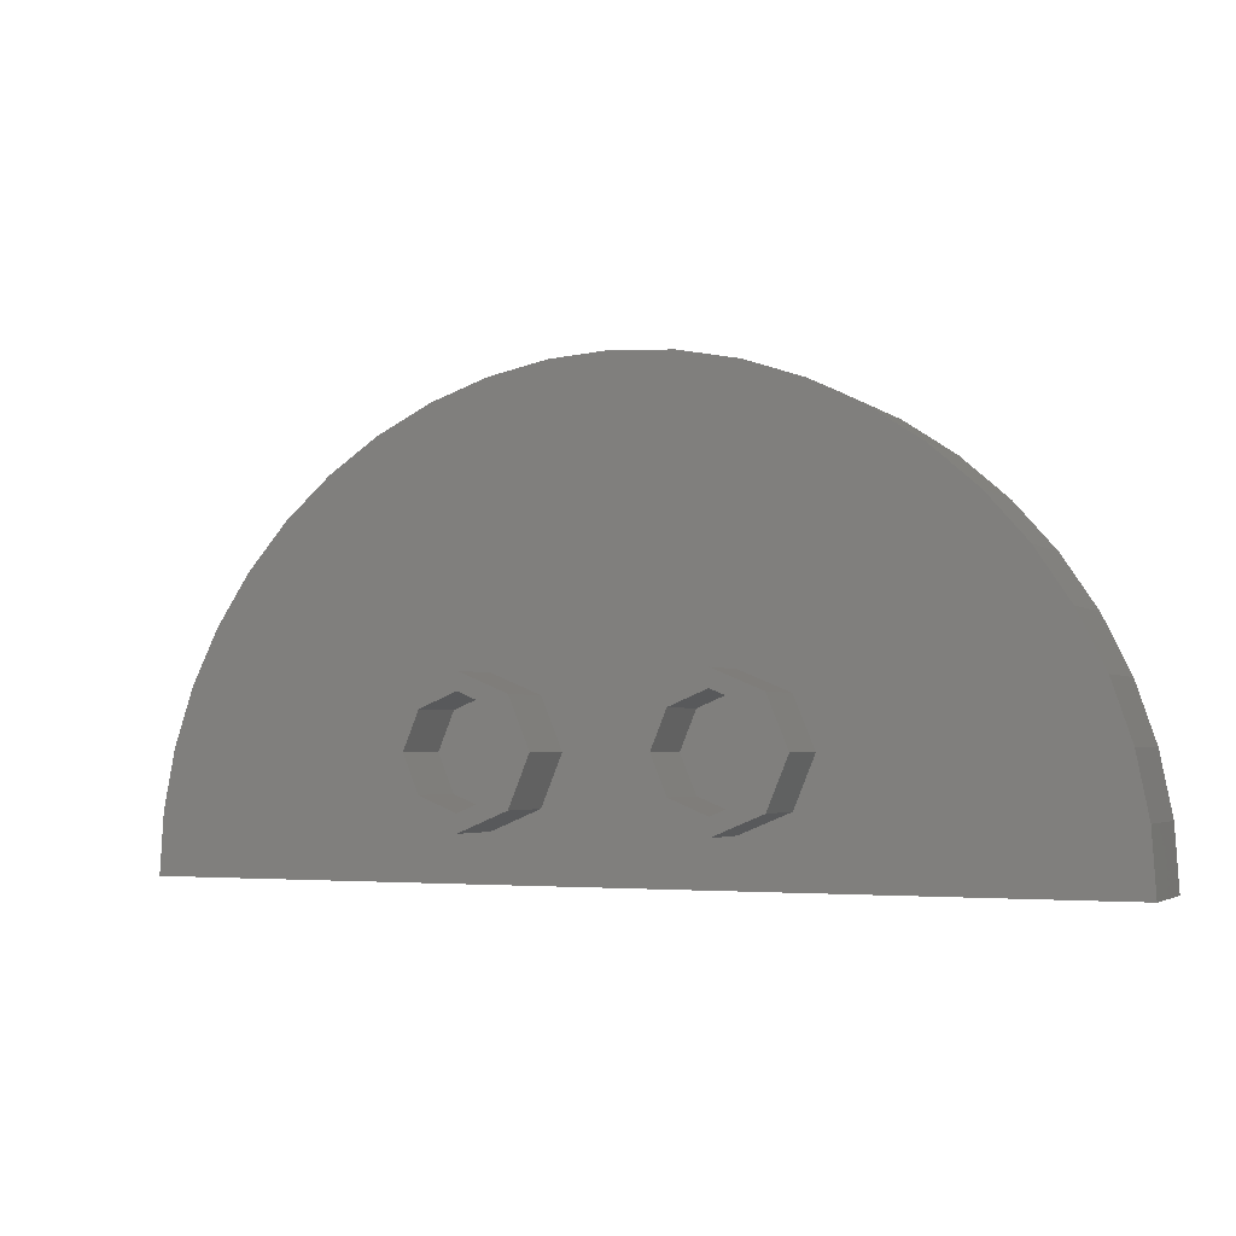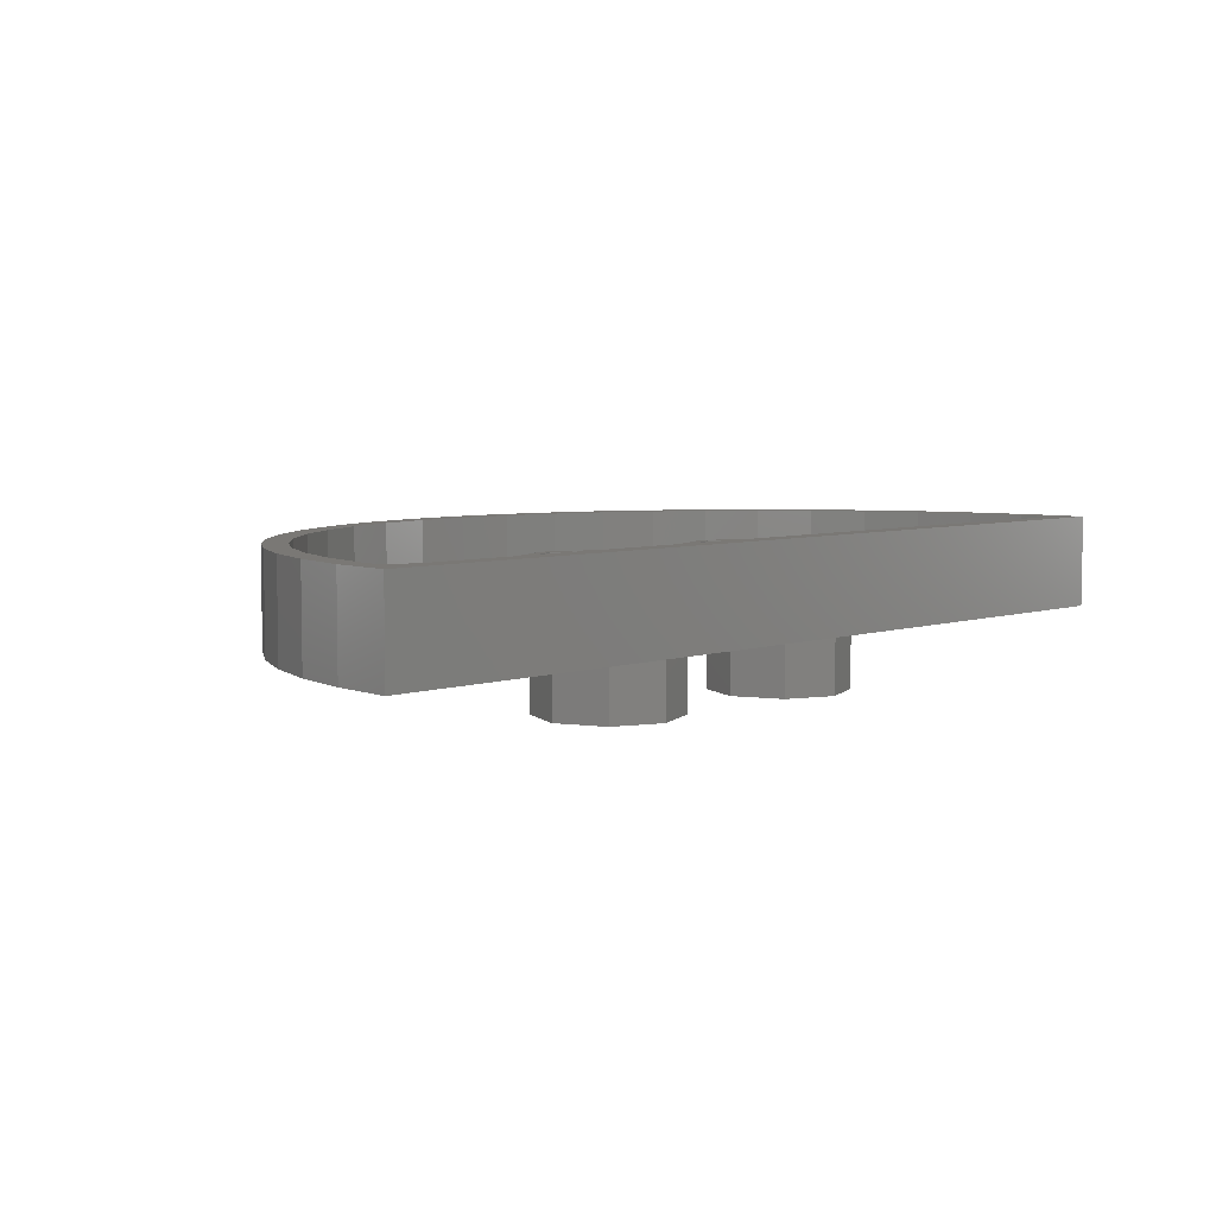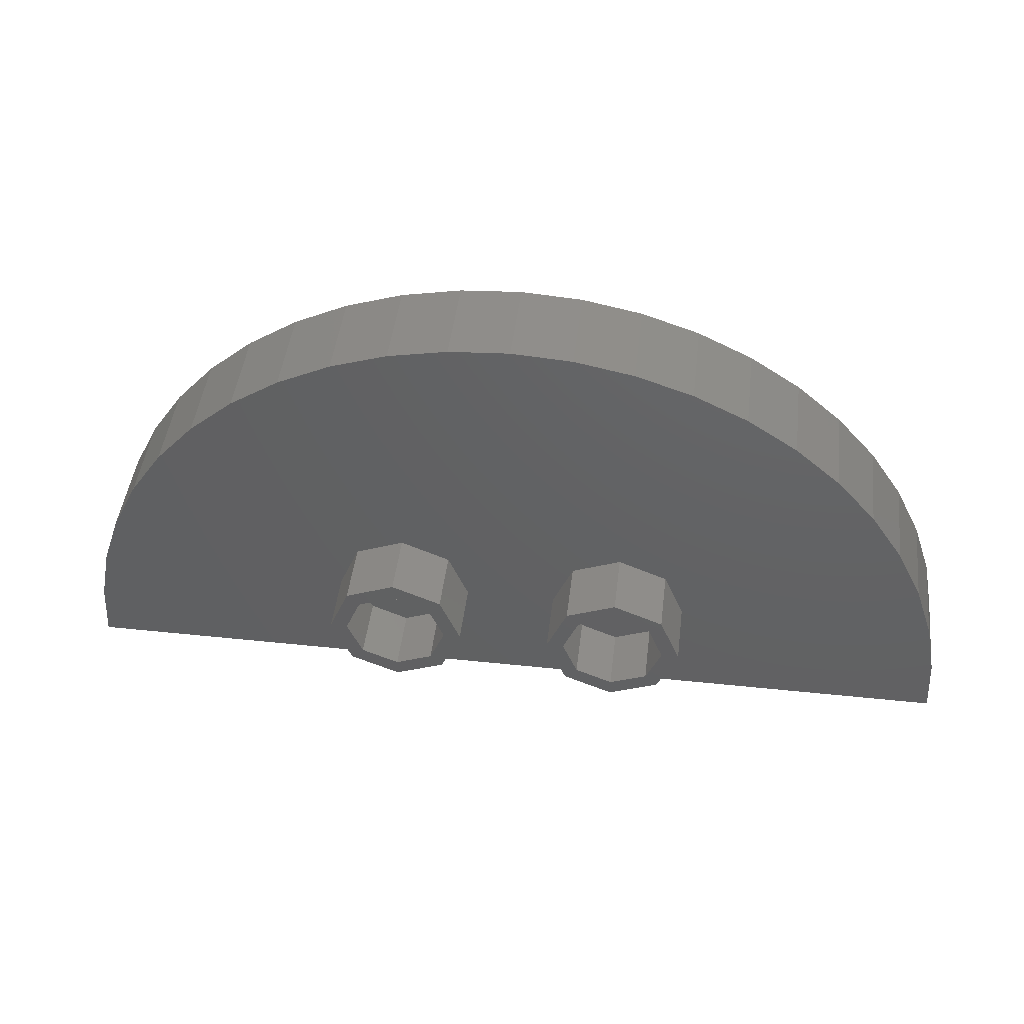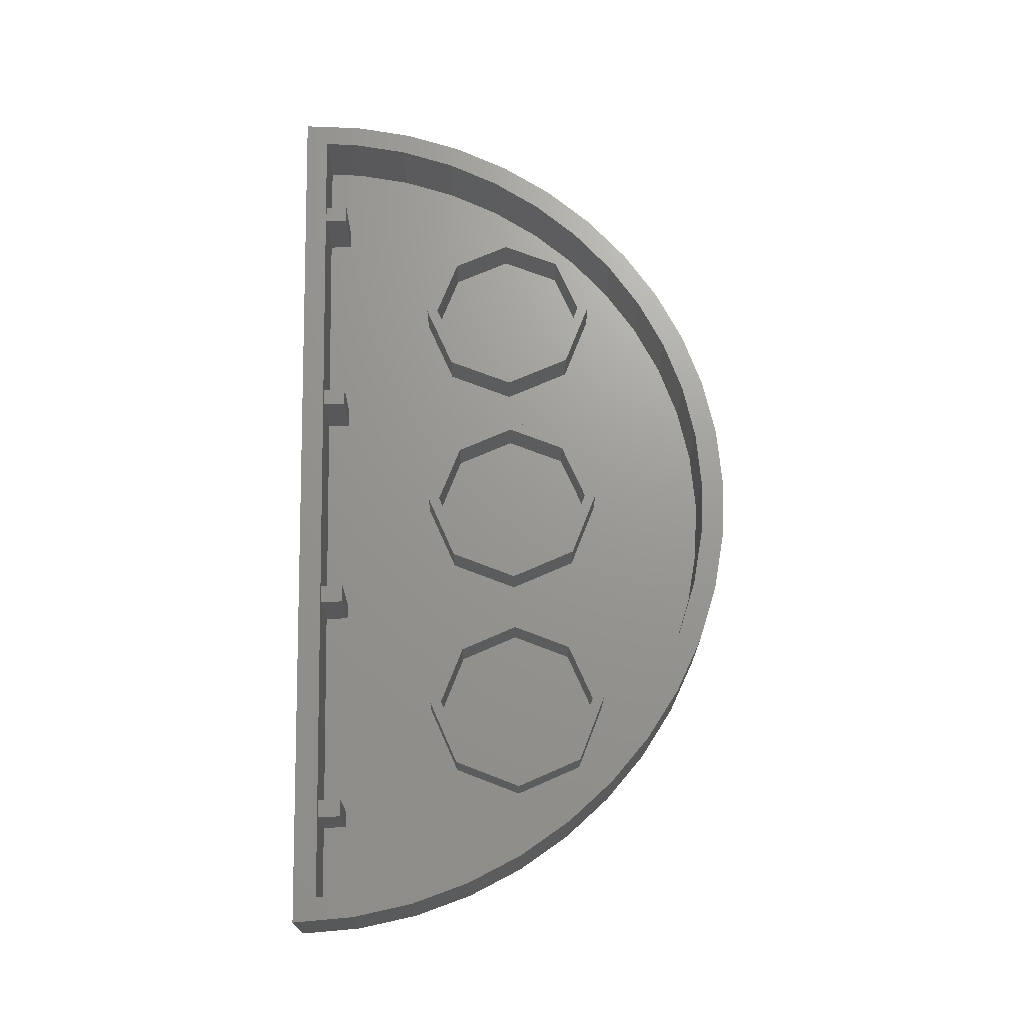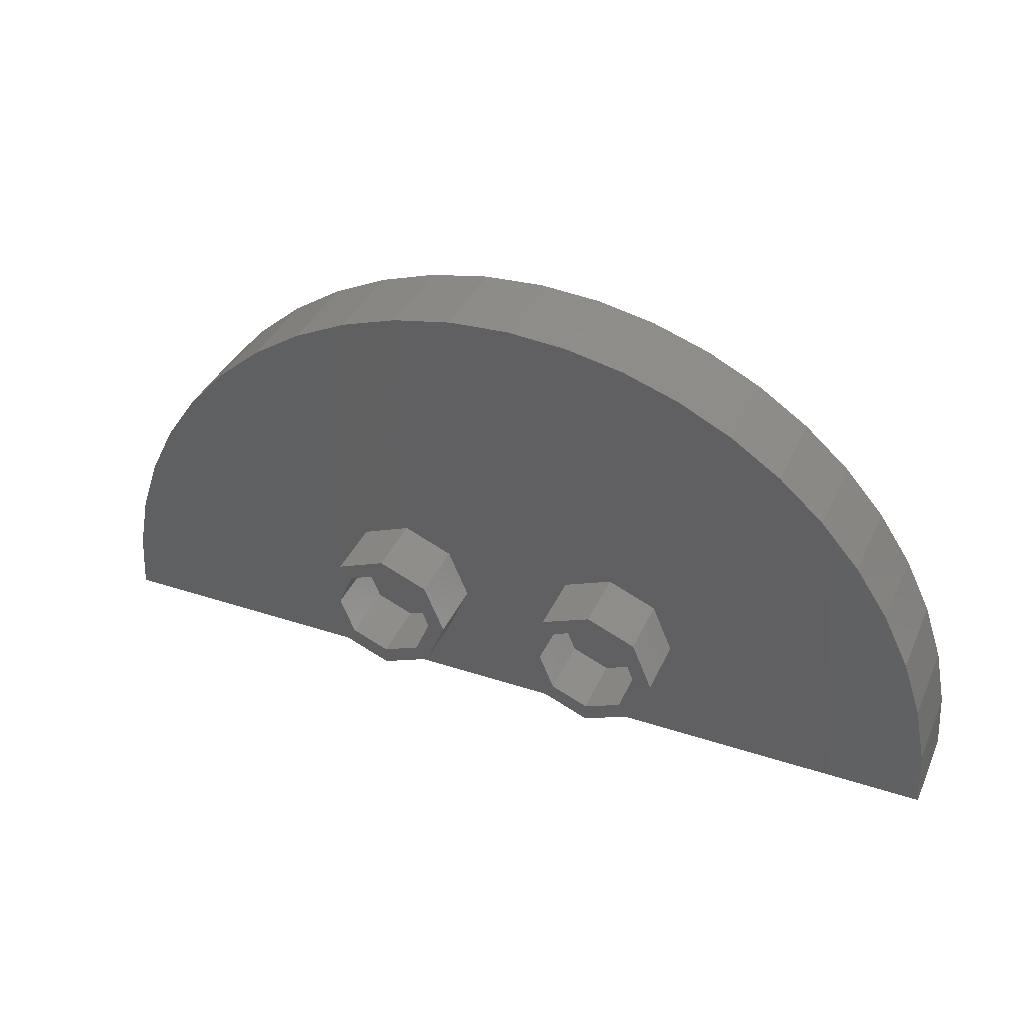
<metadata>
{"format":"stl","ext":"stl","renderer":"f3d","projection":"perspective","resolution":1024,"background":"white","views":[{"elev":-3.2,"azim":24.2,"up":"+Z"},{"elev":5.8,"azim":134.8,"up":"+Y"},{"elev":45.9,"azim":6.9,"up":"+Z"},{"elev":70.0,"azim":-91.3,"up":"+Y"},{"elev":38.3,"azim":22.5,"up":"+Z"}]}
</metadata>
<code>
# stl→obj: 296 verts, 469 faces
v 0 0 -0.8
v 3.2 0 -0.8
v 3.173 0 -0.3823
v 3.091 0 0.02822
v 2.956 0 0.4246
v 2.771 0 0.8
v 2.539 0 1.148
v 2.263 0 1.463
v 1.948 0 1.739
v 1.6 0 1.971
v 1.225 0 2.156
v 0.8282 0 2.291
v 0.4177 0 2.373
v -0 0 2.4
v -0.4177 0 2.373
v -0.8282 0 2.291
v -1.225 0 2.156
v -1.6 0 1.971
v -1.948 0 1.739
v -2.263 0 1.463
v -2.539 0 1.148
v -2.771 0 0.8
v -2.956 0 0.4246
v -3.091 0 0.02822
v -3.173 0 -0.3823
v -3.2 0 -0.8
v -3.014 0.16 -0.4032
v -2.936 0.16 -0.01319
v 3.014 0.16 -0.4032
v -2.809 0.16 0.3634
v -2.633 0.16 0.72
v -2.412 0.16 1.051
v -2.15 0.16 1.35
v -1.851 0.16 1.612
v -1.52 0.16 1.833
v -1.163 0.16 2.009
v -0.7868 0.16 2.136
v -0.3968 0.16 2.214
v 0 0.16 2.24
v 0.3968 0.16 2.214
v 0.7868 0.16 2.136
v 1.163 0.16 2.009
v 1.52 0.16 1.833
v 1.851 0.16 1.612
v 2.15 0.16 1.35
v 2.412 0.16 1.051
v 2.633 0.16 0.72
v 2.809 0.16 0.3634
v 2.936 0.16 -0.01319
v 1.16 0 0
v 1.055 0 -0.2546
v 1.055 -0.44 -0.2546
v 1.16 -0.44 0
v 0.8 0 -0.36
v 0.8 -0.44 -0.36
v 0.5454 0 -0.2546
v 0.5454 -0.44 -0.2546
v 0.44 0 0
v 0.44 -0.44 0
v 0.5454 0 0.2546
v 0.5454 -0.44 0.2546
v 0.8 0 0.36
v 0.8 -0.44 0.36
v 1.055 0 0.2546
v 1.055 -0.44 0.2546
v 1.139 -0.44 0.3394
v 1.28 -0.44 0
v 1.28 0 0
v 1.139 0 0.3394
v 0.8 -0.44 0.48
v 0.8 0 0.48
v 0.4606 -0.44 0.3394
v 0.4606 0 0.3394
v 0.32 -0.44 0
v 0.32 0 0
v 0.4606 -0.44 -0.3394
v 0.4606 0 -0.3394
v 0.8 -0.44 -0.48
v 0.8 0 -0.48
v 1.139 -0.44 -0.3394
v 1.139 0 -0.3394
v -0.44 0 0
v -0.5454 0 -0.2546
v -0.5454 -0.44 -0.2546
v -0.44 -0.44 0
v -0.8 0 -0.36
v -0.8 -0.44 -0.36
v -1.055 0 -0.2546
v -1.055 -0.44 -0.2546
v -1.16 0 0
v -1.16 -0.44 0
v -1.055 0 0.2546
v -1.055 -0.44 0.2546
v -0.8 0 0.36
v -0.8 -0.44 0.36
v -0.5454 0 0.2546
v -0.5454 -0.44 0.2546
v -0.4606 -0.44 0.3394
v -0.32 -0.44 0
v -0.32 0 0
v -0.4606 0 0.3394
v -0.8 -0.44 0.48
v -0.8 0 0.48
v -1.139 -0.44 0.3394
v -1.139 0 0.3394
v -1.28 -0.44 0
v -1.28 0 0
v -1.139 -0.44 -0.3394
v -1.139 0 -0.3394
v -0.8 -0.44 -0.48
v -0.8 0 -0.48
v -0.4606 -0.44 -0.3394
v -0.4606 0 -0.3394
v 3.2 0.64 -0.8
v -3.2 0.64 -0.8
v -3.04 0.64 -0.8
v -3.029 0.64 -0.64
v 3.029 0.64 -0.64
v 3.04 0.64 -0.8
v 3.029 0.16 -0.64
v 3.014 0.64 -0.4032
v -3.014 0.64 -0.4032
v -3.029 0.16 -0.64
v 3.173 0.64 -0.3823
v 3.091 0.64 0.02822
v 2.956 0.64 0.4246
v 2.771 0.64 0.8
v 2.539 0.64 1.148
v 2.263 0.64 1.463
v 1.948 0.64 1.739
v 1.6 0.64 1.971
v 1.225 0.64 2.156
v 0.8282 0.64 2.291
v 0.4177 0.64 2.373
v -0 0.64 2.4
v -0.4177 0.64 2.373
v -0.8282 0.64 2.291
v -1.225 0.64 2.156
v -1.6 0.64 1.971
v -1.948 0.64 1.739
v -2.263 0.64 1.463
v -2.539 0.64 1.148
v -2.771 0.64 0.8
v -2.956 0.64 0.4246
v -3.091 0.64 0.02822
v -3.173 0.64 -0.3823
v -1.204 0.44 0.404
v -1.04 0.44 0.8
v -0.96 0.44 0.8
v -1.147 0.44 0.3475
v -1.6 0.44 0.24
v -1.6 0.44 0.16
v -1.996 0.44 0.404
v -2.053 0.44 0.3475
v -2.16 0.44 0.8
v -2.24 0.44 0.8
v -1.996 0.44 1.196
v -2.053 0.44 1.253
v -1.6 0.44 1.36
v -1.6 0.44 1.44
v -1.204 0.44 1.196
v -1.147 0.44 1.253
v -0.96 0.16 0.8
v -1.147 0.16 0.3475
v -1.6 0.16 0.16
v -2.053 0.16 0.3475
v -2.24 0.16 0.8
v -2.053 0.16 1.253
v -1.6 0.16 1.44
v -1.147 0.16 1.253
v -1.04 0.16 0.8
v -1.204 0.16 1.196
v -1.6 0.16 1.36
v -1.996 0.16 1.196
v -2.16 0.16 0.8
v -1.996 0.16 0.404
v -1.6 0.16 0.24
v -1.204 0.16 0.404
v 0.396 0.44 0.404
v 0.56 0.44 0.8
v 0.64 0.44 0.8
v 0.4525 0.44 0.3475
v 0 0.44 0.24
v 0 0.44 0.16
v -0.396 0.44 0.404
v -0.4525 0.44 0.3475
v -0.56 0.44 0.8
v -0.64 0.44 0.8
v -0.396 0.44 1.196
v -0.4525 0.44 1.253
v 0 0.44 1.36
v 0 0.44 1.44
v 0.396 0.44 1.196
v 0.4525 0.44 1.253
v 0.64 0.16 0.8
v 0.4525 0.16 0.3475
v 0 0.16 0.16
v -0.4525 0.16 0.3475
v -0.64 0.16 0.8
v -0.4525 0.16 1.253
v 0 0.16 1.44
v 0.4525 0.16 1.253
v 0.56 0.16 0.8
v 0.396 0.16 1.196
v 0 0.16 1.36
v -0.396 0.16 1.196
v -0.56 0.16 0.8
v -0.396 0.16 0.404
v 0 0.16 0.24
v 0.396 0.16 0.404
v 1.996 0.44 0.404
v 2.16 0.44 0.8
v 2.24 0.44 0.8
v 2.053 0.44 0.3475
v 1.6 0.44 0.24
v 1.6 0.44 0.16
v 1.204 0.44 0.404
v 1.147 0.44 0.3475
v 1.04 0.44 0.8
v 0.96 0.44 0.8
v 1.204 0.44 1.196
v 1.147 0.44 1.253
v 1.6 0.44 1.36
v 1.6 0.44 1.44
v 1.996 0.44 1.196
v 2.053 0.44 1.253
v 2.24 0.16 0.8
v 2.053 0.16 0.3475
v 1.6 0.16 0.16
v 1.147 0.16 0.3475
v 0.96 0.16 0.8
v 1.147 0.16 1.253
v 1.6 0.16 1.44
v 2.053 0.16 1.253
v 2.16 0.16 0.8
v 1.996 0.16 1.196
v 1.6 0.16 1.36
v 1.204 0.16 1.196
v 1.04 0.16 0.8
v 1.204 0.16 0.404
v 1.6 0.16 0.24
v 1.996 0.16 0.404
v -2.936 0.64 -0.01319
v -2.809 0.64 0.3634
v -2.633 0.64 0.72
v -2.412 0.64 1.051
v -2.15 0.64 1.35
v -1.851 0.64 1.612
v -1.52 0.64 1.833
v -1.163 0.64 2.009
v -0.7868 0.64 2.136
v -0.3968 0.64 2.214
v -0 0.64 2.24
v 0.3968 0.64 2.214
v 0.7868 0.64 2.136
v 1.163 0.64 2.009
v 1.52 0.64 1.833
v 1.851 0.64 1.612
v 2.15 0.64 1.35
v 2.412 0.64 1.051
v 2.633 0.64 0.72
v 2.809 0.64 0.3634
v 2.936 0.64 -0.01319
v 0 0.64 2.24
v 2.46 0.16 -0.48
v 2.46 0.16 -0.64
v 2.46 0.6 -0.64
v 2.46 0.6 -0.48
v 2.34 0.6 -0.48
v 2.34 0.6 -0.64
v 2.34 0.16 -0.64
v 2.34 0.16 -0.48
v 0.86 0.16 -0.48
v 0.86 0.16 -0.64
v 0.86 0.6 -0.64
v 0.86 0.6 -0.48
v 0.74 0.6 -0.48
v 0.74 0.6 -0.64
v 0.74 0.16 -0.64
v 0.74 0.16 -0.48
v -0.74 0.16 -0.48
v -0.74 0.16 -0.64
v -0.74 0.6 -0.64
v -0.74 0.6 -0.48
v -0.86 0.6 -0.48
v -0.86 0.6 -0.64
v -0.86 0.16 -0.64
v -0.86 0.16 -0.48
v -2.34 0.16 -0.48
v -2.34 0.16 -0.64
v -2.34 0.6 -0.64
v -2.34 0.6 -0.48
v -2.46 0.6 -0.48
v -2.46 0.6 -0.64
v -2.46 0.16 -0.64
v -2.46 0.16 -0.48
f 1 2 3
f 1 3 4
f 1 4 5
f 1 5 6
f 1 6 7
f 1 7 8
f 1 8 9
f 1 9 10
f 1 10 11
f 1 11 12
f 1 12 13
f 1 13 14
f 1 14 15
f 1 15 16
f 1 16 17
f 1 17 18
f 1 18 19
f 1 19 20
f 1 20 21
f 1 21 22
f 1 22 23
f 1 23 24
f 1 24 25
f 1 25 26
f 27 28 29
f 28 30 29
f 30 31 29
f 31 32 29
f 32 33 29
f 33 34 29
f 34 35 29
f 35 36 29
f 36 37 29
f 37 38 29
f 38 39 29
f 39 40 29
f 40 41 29
f 41 42 29
f 42 43 29
f 43 44 29
f 44 45 29
f 45 46 29
f 46 47 29
f 47 48 29
f 48 49 29
f 50 51 52
f 50 52 53
f 51 54 55
f 51 55 52
f 54 56 57
f 54 57 55
f 56 58 59
f 56 59 57
f 58 60 61
f 58 61 59
f 60 62 63
f 60 63 61
f 62 64 65
f 62 65 63
f 64 50 53
f 64 53 65
f 66 67 68
f 66 68 69
f 70 66 69
f 70 69 71
f 72 70 71
f 72 71 73
f 74 72 73
f 74 73 75
f 76 74 75
f 76 75 77
f 78 76 77
f 78 77 79
f 80 78 79
f 80 79 81
f 67 80 81
f 67 81 68
f 67 66 65
f 67 65 53
f 66 70 63
f 66 63 65
f 70 72 61
f 70 61 63
f 72 74 59
f 72 59 61
f 74 76 57
f 74 57 59
f 76 78 55
f 76 55 57
f 78 80 52
f 78 52 55
f 80 67 53
f 80 53 52
f 82 83 84
f 82 84 85
f 83 86 87
f 83 87 84
f 86 88 89
f 86 89 87
f 88 90 91
f 88 91 89
f 90 92 93
f 90 93 91
f 92 94 95
f 92 95 93
f 94 96 97
f 94 97 95
f 96 82 85
f 96 85 97
f 98 99 100
f 98 100 101
f 102 98 101
f 102 101 103
f 104 102 103
f 104 103 105
f 106 104 105
f 106 105 107
f 108 106 107
f 108 107 109
f 110 108 109
f 110 109 111
f 112 110 111
f 112 111 113
f 99 112 113
f 99 113 100
f 99 98 97
f 99 97 85
f 98 102 95
f 98 95 97
f 102 104 93
f 102 93 95
f 104 106 91
f 104 91 93
f 106 108 89
f 106 89 91
f 108 110 87
f 108 87 89
f 110 112 84
f 110 84 87
f 112 99 85
f 112 85 84
f 114 2 26
f 114 26 115
f 116 117 118
f 116 118 119
f 120 29 121
f 120 121 118
f 117 122 27
f 117 27 123
f 117 123 120
f 117 120 118
f 123 27 29
f 123 29 120
f 2 114 124
f 2 124 3
f 3 124 125
f 3 125 4
f 4 125 126
f 4 126 5
f 5 126 127
f 5 127 6
f 6 127 128
f 6 128 7
f 7 128 129
f 7 129 8
f 8 129 130
f 8 130 9
f 9 130 131
f 9 131 10
f 10 131 132
f 10 132 11
f 11 132 133
f 11 133 12
f 12 133 134
f 12 134 13
f 13 134 135
f 13 135 14
f 14 135 136
f 14 136 15
f 15 136 137
f 15 137 16
f 16 137 138
f 16 138 17
f 17 138 139
f 17 139 18
f 18 139 140
f 18 140 19
f 19 140 141
f 19 141 20
f 20 141 142
f 20 142 21
f 21 142 143
f 21 143 22
f 22 143 144
f 22 144 23
f 23 144 145
f 23 145 24
f 24 145 146
f 24 146 25
f 25 146 115
f 25 115 26
f 147 148 149
f 147 149 150
f 151 147 150
f 151 150 152
f 153 151 152
f 153 152 154
f 155 153 154
f 155 154 156
f 157 155 156
f 157 156 158
f 159 157 158
f 159 158 160
f 161 159 160
f 161 160 162
f 148 161 162
f 148 162 149
f 163 164 150
f 163 150 149
f 164 165 152
f 164 152 150
f 165 166 154
f 165 154 152
f 166 167 156
f 166 156 154
f 167 168 158
f 167 158 156
f 168 169 160
f 168 160 158
f 169 170 162
f 169 162 160
f 170 163 149
f 170 149 162
f 161 148 171
f 161 171 172
f 159 161 172
f 159 172 173
f 157 159 173
f 157 173 174
f 155 157 174
f 155 174 175
f 153 155 175
f 153 175 176
f 151 153 176
f 151 176 177
f 147 151 177
f 147 177 178
f 148 147 178
f 148 178 171
f 179 180 181
f 179 181 182
f 183 179 182
f 183 182 184
f 185 183 184
f 185 184 186
f 187 185 186
f 187 186 188
f 189 187 188
f 189 188 190
f 191 189 190
f 191 190 192
f 193 191 192
f 193 192 194
f 180 193 194
f 180 194 181
f 195 196 182
f 195 182 181
f 196 197 184
f 196 184 182
f 197 198 186
f 197 186 184
f 198 199 188
f 198 188 186
f 199 200 190
f 199 190 188
f 200 201 192
f 200 192 190
f 201 202 194
f 201 194 192
f 202 195 181
f 202 181 194
f 193 180 203
f 193 203 204
f 191 193 204
f 191 204 205
f 189 191 205
f 189 205 206
f 187 189 206
f 187 206 207
f 185 187 207
f 185 207 208
f 183 185 208
f 183 208 209
f 179 183 209
f 179 209 210
f 180 179 210
f 180 210 203
f 211 212 213
f 211 213 214
f 215 211 214
f 215 214 216
f 217 215 216
f 217 216 218
f 219 217 218
f 219 218 220
f 221 219 220
f 221 220 222
f 223 221 222
f 223 222 224
f 225 223 224
f 225 224 226
f 212 225 226
f 212 226 213
f 227 228 214
f 227 214 213
f 228 229 216
f 228 216 214
f 229 230 218
f 229 218 216
f 230 231 220
f 230 220 218
f 231 232 222
f 231 222 220
f 232 233 224
f 232 224 222
f 233 234 226
f 233 226 224
f 234 227 213
f 234 213 226
f 225 212 235
f 225 235 236
f 223 225 236
f 223 236 237
f 221 223 237
f 221 237 238
f 219 221 238
f 219 238 239
f 217 219 239
f 217 239 240
f 215 217 240
f 215 240 241
f 211 215 241
f 211 241 242
f 212 211 242
f 212 242 235
f 116 115 146
f 116 146 122
f 122 146 145
f 122 145 243
f 243 145 144
f 243 144 244
f 244 144 143
f 244 143 245
f 245 143 142
f 245 142 246
f 246 142 141
f 246 141 247
f 247 141 140
f 247 140 248
f 248 140 139
f 248 139 249
f 249 139 138
f 249 138 250
f 250 138 137
f 250 137 251
f 251 137 136
f 251 136 252
f 252 136 135
f 252 135 253
f 253 135 134
f 253 134 254
f 254 134 133
f 254 133 255
f 255 133 132
f 255 132 256
f 256 132 131
f 256 131 257
f 257 131 130
f 257 130 258
f 258 130 129
f 258 129 259
f 259 129 128
f 259 128 260
f 260 128 127
f 260 127 261
f 261 127 126
f 261 126 262
f 262 126 125
f 262 125 263
f 263 125 124
f 263 124 121
f 121 124 114
f 121 114 119
f 27 122 243
f 27 243 28
f 28 243 244
f 28 244 30
f 30 244 245
f 30 245 31
f 31 245 246
f 31 246 32
f 32 246 247
f 32 247 33
f 33 247 248
f 33 248 34
f 34 248 249
f 34 249 35
f 35 249 250
f 35 250 36
f 36 250 251
f 36 251 37
f 37 251 252
f 37 252 38
f 38 252 264
f 38 264 39
f 39 264 254
f 39 254 40
f 40 254 255
f 40 255 41
f 41 255 256
f 41 256 42
f 42 256 257
f 42 257 43
f 43 257 258
f 43 258 44
f 44 258 259
f 44 259 45
f 45 259 260
f 45 260 46
f 46 260 261
f 46 261 47
f 47 261 262
f 47 262 48
f 48 262 263
f 48 263 49
f 49 263 121
f 49 121 29
f 265 266 267
f 265 267 268
f 269 270 271
f 269 271 272
f 268 267 270
f 268 270 269
f 272 265 268
f 272 268 269
f 273 274 275
f 273 275 276
f 277 278 279
f 277 279 280
f 276 275 278
f 276 278 277
f 280 273 276
f 280 276 277
f 281 282 283
f 281 283 284
f 285 286 287
f 285 287 288
f 284 283 286
f 284 286 285
f 288 281 284
f 288 284 285
f 289 290 291
f 289 291 292
f 293 294 295
f 293 295 296
f 292 291 294
f 292 294 293
f 296 289 292
f 296 292 293

</code>
